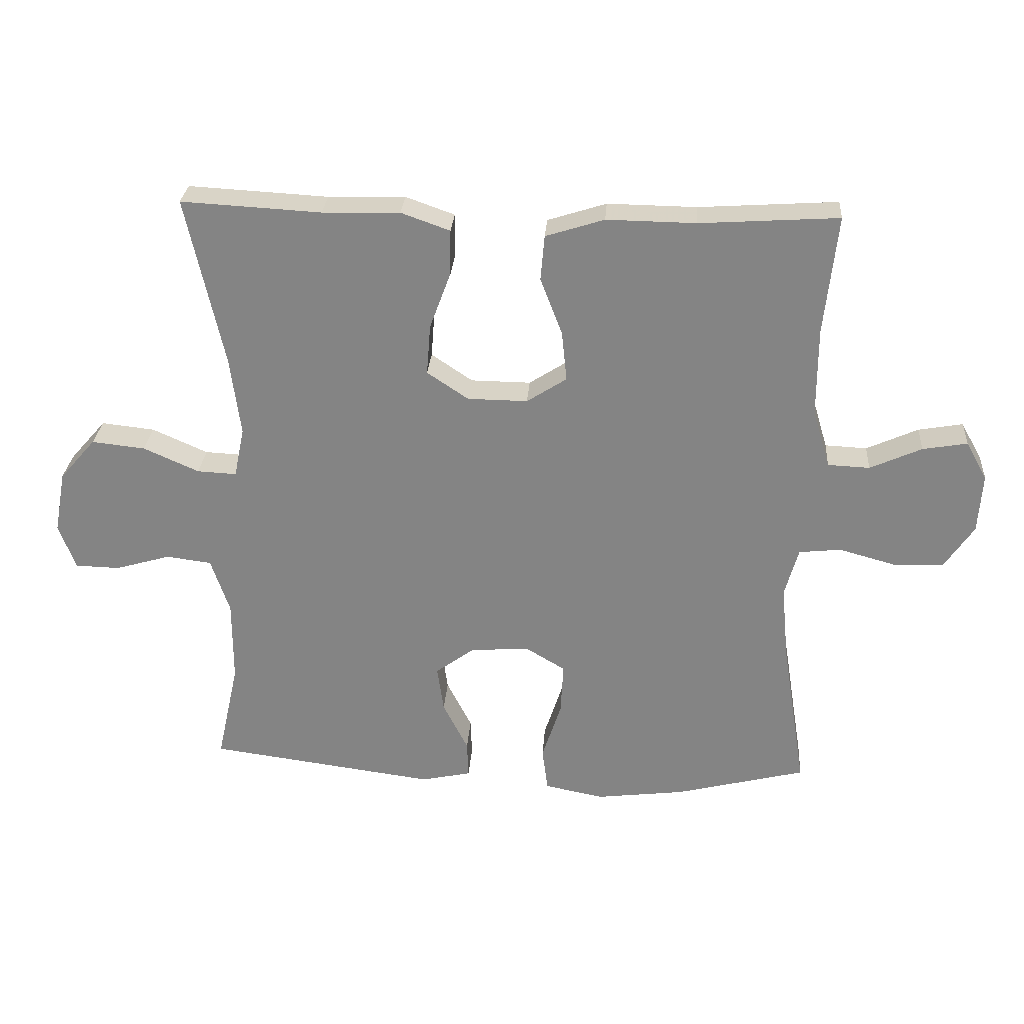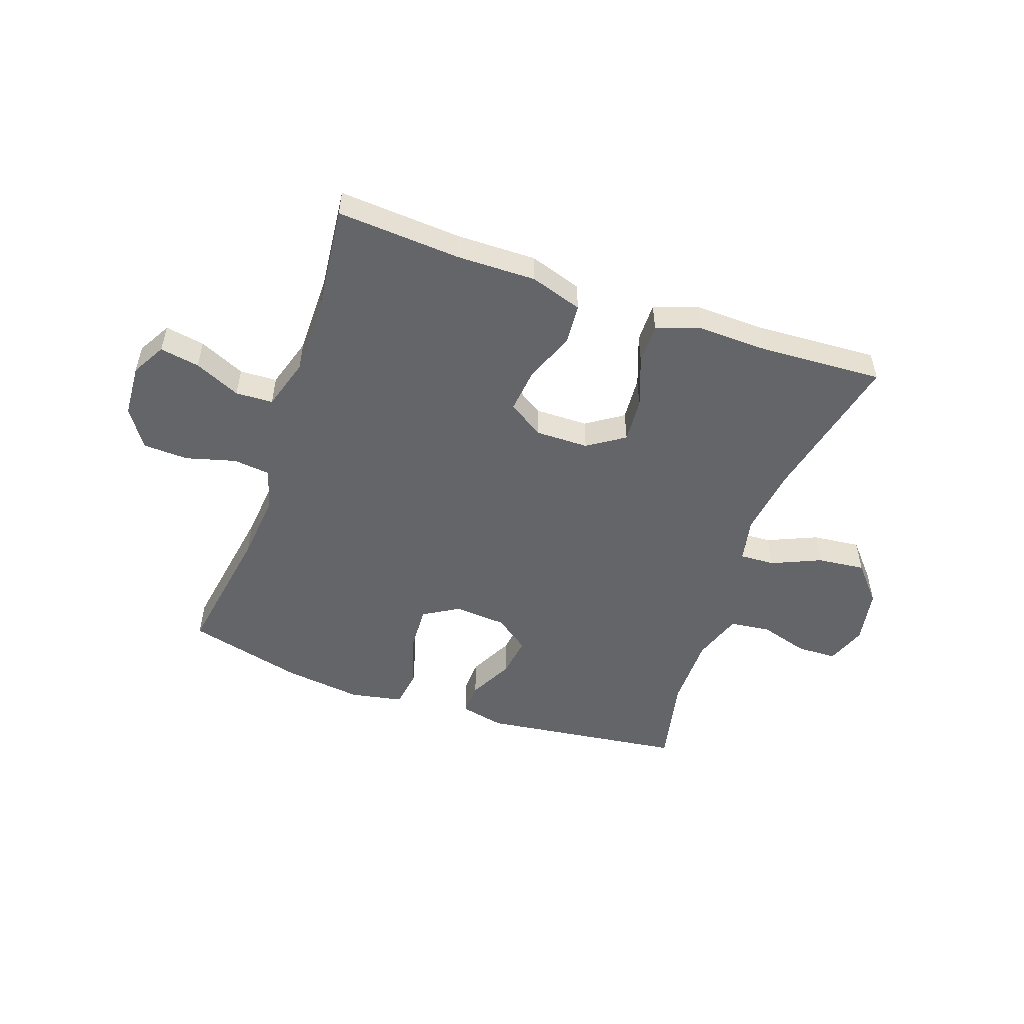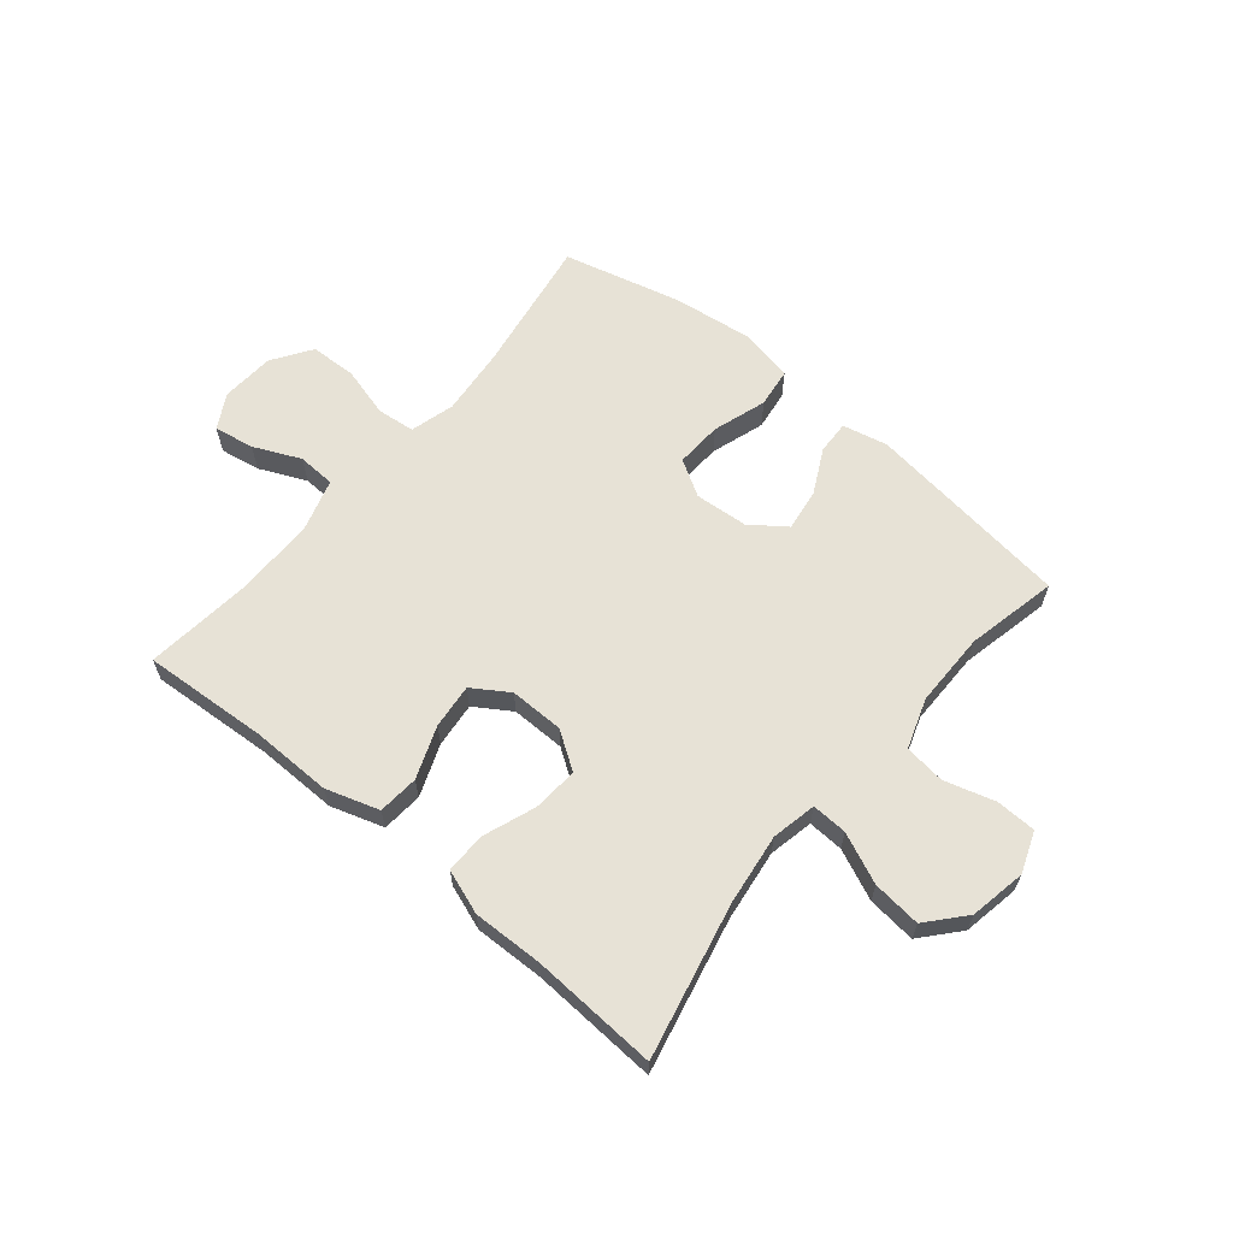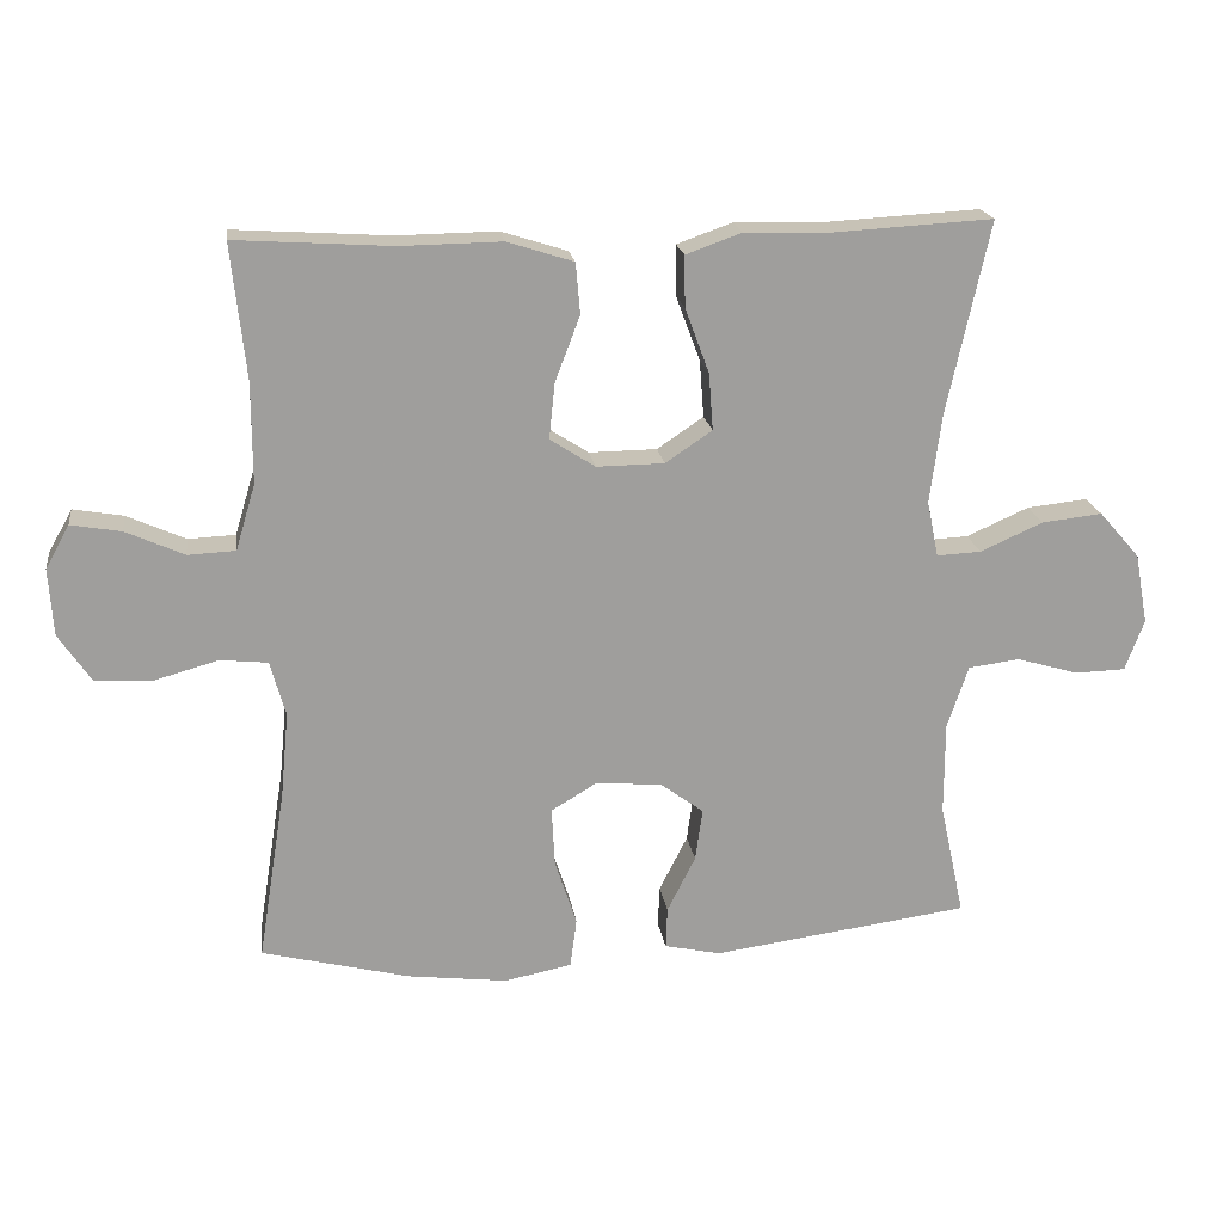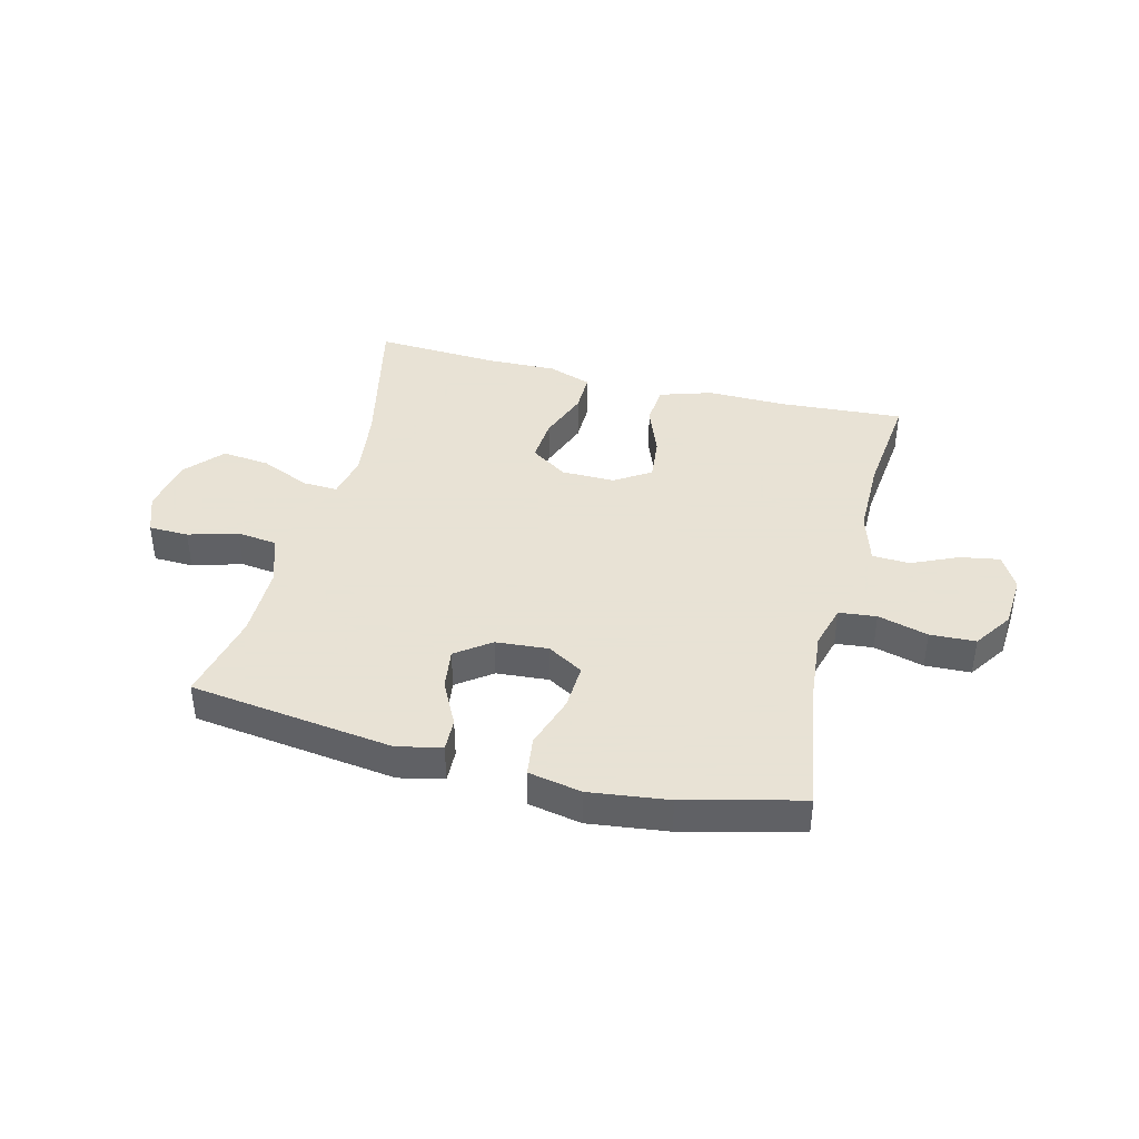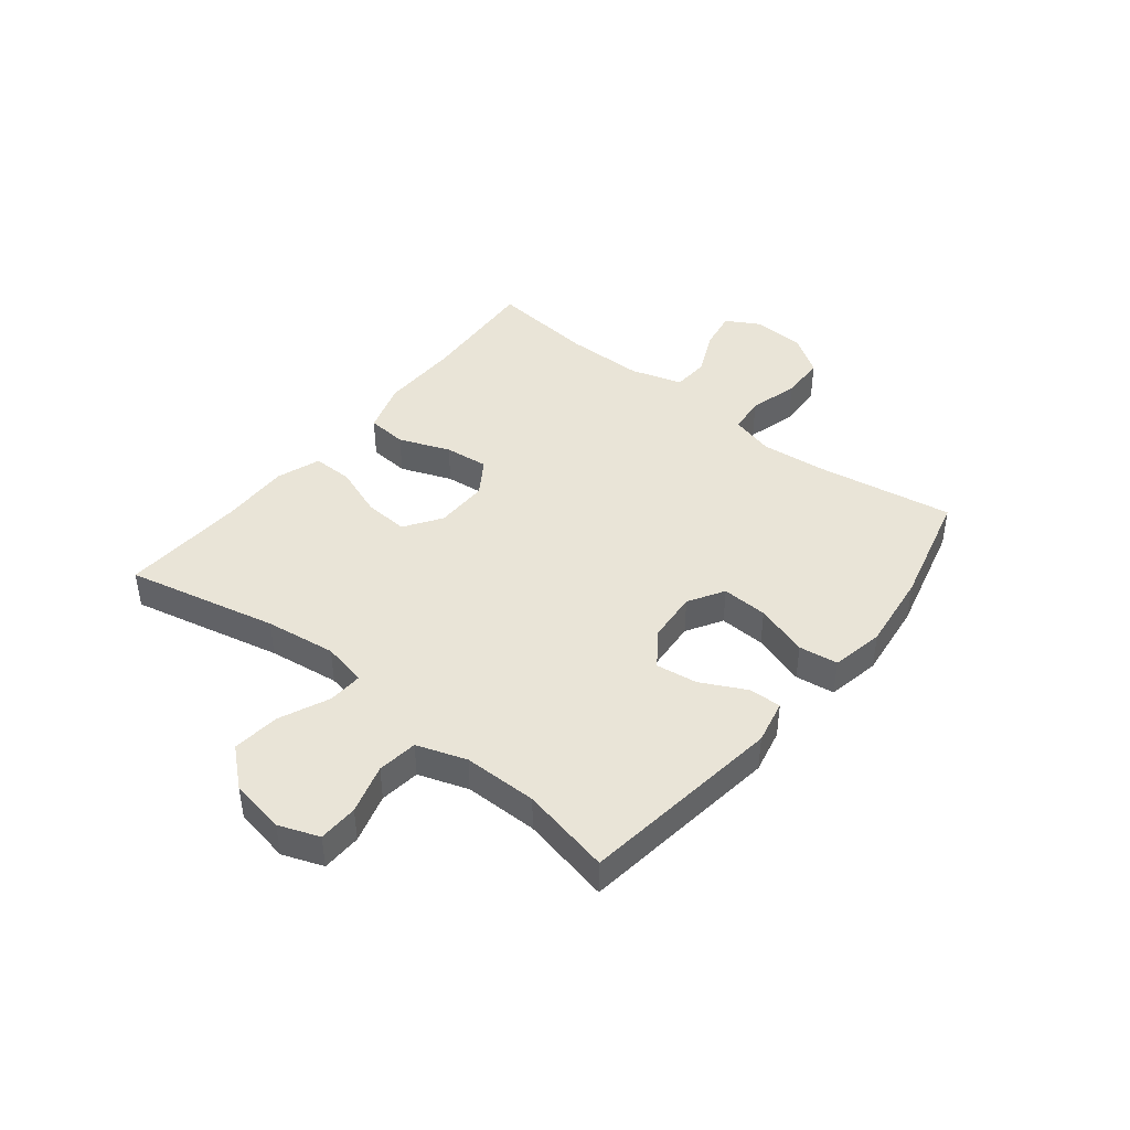
<metadata>
{"format":"obj","ext":"obj","renderer":"f3d","projection":"perspective","resolution":1024,"background":"white","views":[{"elev":28.0,"azim":-175.9,"up":"+Z"},{"elev":-51.5,"azim":-19.4,"up":"+Y"},{"elev":62.9,"azim":39.7,"up":"+Y"},{"elev":19.3,"azim":-8.2,"up":"+Z"},{"elev":40.6,"azim":-165.8,"up":"+Y"},{"elev":43.0,"azim":128.5,"up":"+Y"}]}
</metadata>
<code>
v -0.5 0.07 -0.5
v -0.462 0.07 -0.263
v -0.451 0.07 -0.147
v -0.472 0.07 -0.071
v -0.537 0.07 -0.064
v -0.624 0.07 -0.088
v -0.703 0.07 -0.085
v -0.748 0.07 -0.018
v -0.754 0.07 0.074
v -0.721 0.07 0.133
v -0.652 0.07 0.121
v -0.572 0.07 0.085
v -0.507 0.07 0.088
v -0.48 0.07 0.178
v -0.48 0.07 0.315
v -0.5 0.07 0.5
v -0.285 0.07 0.486
v -0.147 0.07 0.488
v -0.056 0.07 0.459
v -0.05 0.07 0.389
v -0.084 0.07 0.3
v -0.092 0.07 0.223
v -0.03 0.07 0.183
v 0.063 0.07 0.184
v 0.127 0.07 0.227
v 0.121 0.07 0.305
v 0.088 0.07 0.394
v 0.087 0.07 0.464
v 0.163 0.07 0.491
v 0.283 0.07 0.488
v 0.5 0.07 0.5
v 0.442 0.07 0.237
v 0.426 0.07 0.114
v 0.442 0.07 0.037
v 0.503 0.07 0.04
v 0.589 0.07 0.078
v 0.672 0.07 0.087
v 0.728 0.07 0.023
v 0.746 0.07 -0.074
v 0.72 0.07 -0.144
v 0.651 0.07 -0.146
v 0.565 0.07 -0.121
v 0.495 0.07 -0.13
v 0.466 0.07 -0.216
v 0.466 0.07 -0.344
v 0.5 0.07 -0.5
v 0.146 0.07 -0.547
v 0.069 0.07 -0.53
v 0.071 0.07 -0.473
v 0.11 0.07 -0.396
v 0.12 0.07 -0.324
v 0.06 0.07 -0.28
v -0.031 0.07 -0.273
v -0.093 0.07 -0.31
v -0.089 0.07 -0.39
v -0.059 0.07 -0.482
v -0.068 0.07 -0.55
v -0.16 0.07 -0.568
v -0.297 0.07 -0.551
v -0.5 0 -0.5
v -0.462 0 -0.263
v -0.451 0 -0.147
v -0.472 0 -0.071
v -0.537 0 -0.064
v -0.624 0 -0.088
v -0.703 0 -0.085
v -0.748 0 -0.018
v -0.754 0 0.074
v -0.721 0 0.133
v -0.652 0 0.121
v -0.572 0 0.085
v -0.507 0 0.088
v -0.48 0 0.178
v -0.48 0 0.315
v -0.5 0 0.5
v -0.285 0 0.486
v -0.147 0 0.488
v -0.056 0 0.459
v -0.05 0 0.389
v -0.084 0 0.3
v -0.092 0 0.223
v -0.03 0 0.183
v 0.063 0 0.184
v 0.127 0 0.227
v 0.121 0 0.305
v 0.088 0 0.394
v 0.087 0 0.464
v 0.163 0 0.491
v 0.283 0 0.488
v 0.5 0 0.5
v 0.442 0 0.237
v 0.426 0 0.114
v 0.442 0 0.037
v 0.503 0 0.04
v 0.589 0 0.078
v 0.672 0 0.087
v 0.728 0 0.023
v 0.746 0 -0.074
v 0.72 0 -0.144
v 0.651 0 -0.146
v 0.565 0 -0.121
v 0.495 0 -0.13
v 0.466 0 -0.216
v 0.466 0 -0.344
v 0.5 0 -0.5
v 0.146 0 -0.547
v 0.069 0 -0.53
v 0.071 0 -0.473
v 0.11 0 -0.396
v 0.12 0 -0.324
v 0.06 0 -0.28
v -0.031 0 -0.273
v -0.093 0 -0.31
v -0.089 0 -0.39
v -0.059 0 -0.482
v -0.068 0 -0.55
v -0.16 0 -0.568
v -0.297 0 -0.551
f 59 1 2
f 58 59 2
f 57 58 2
f 56 57 2
f 55 56 2
f 54 55 2 3
f 53 54 3 4
f 52 53 4
f 48 49 50
f 47 48 50
f 46 47 50
f 45 46 50
f 44 45 50 51
f 43 44 51 52
f 40 41 42
f 39 40 42
f 38 39 42
f 37 38 42
f 36 37 42
f 35 36 42
f 34 35 42 43
f 30 31 32
f 30 32 33
f 29 30 33
f 28 29 33
f 27 28 33
f 26 27 33
f 25 26 33 34
f 19 20 21
f 18 19 21
f 17 18 21
f 17 21 22
f 16 17 22
f 15 16 22
f 14 15 22 23
f 10 11 12
f 9 10 12
f 8 9 12
f 7 8 12
f 6 7 12
f 5 6 12
f 4 5 12 13
f 14 23 24
f 13 14 24
f 4 13 24
f 52 4 24
f 34 43 52
f 25 34 52
f 24 25 52
f 61 60 118
f 61 118 117
f 61 117 116
f 61 116 115
f 61 115 114
f 62 61 114 113
f 63 62 113 112
f 63 112 111
f 109 108 107
f 109 107 106
f 109 106 105
f 109 105 104
f 110 109 104 103
f 111 110 103 102
f 101 100 99
f 101 99 98
f 101 98 97
f 101 97 96
f 101 96 95
f 101 95 94
f 102 101 94 93
f 91 90 89
f 92 91 89
f 92 89 88
f 92 88 87
f 92 87 86
f 92 86 85
f 93 92 85 84
f 80 79 78
f 80 78 77
f 80 77 76
f 81 80 76
f 81 76 75
f 81 75 74
f 82 81 74 73
f 71 70 69
f 71 69 68
f 71 68 67
f 71 67 66
f 71 66 65
f 71 65 64
f 72 71 64 63
f 83 82 73
f 83 73 72
f 83 72 63
f 83 63 111
f 111 102 93
f 111 93 84
f 111 84 83
f 1 60 61 2
f 2 61 62 3
f 3 62 63 4
f 4 63 64 5
f 5 64 65 6
f 6 65 66 7
f 7 66 67 8
f 8 67 68 9
f 9 68 69 10
f 10 69 70 11
f 11 70 71 12
f 12 71 72 13
f 13 72 73 14
f 14 73 74 15
f 15 74 75 16
f 16 75 76 17
f 17 76 77 18
f 18 77 78 19
f 19 78 79 20
f 20 79 80 21
f 21 80 81 22
f 22 81 82 23
f 23 82 83 24
f 24 83 84 25
f 25 84 85 26
f 26 85 86 27
f 27 86 87 28
f 28 87 88 29
f 29 88 89 30
f 30 89 90 31
f 31 90 91 32
f 32 91 92 33
f 33 92 93 34
f 34 93 94 35
f 35 94 95 36
f 36 95 96 37
f 37 96 97 38
f 38 97 98 39
f 39 98 99 40
f 40 99 100 41
f 41 100 101 42
f 42 101 102 43
f 43 102 103 44
f 44 103 104 45
f 45 104 105 46
f 46 105 106 47
f 47 106 107 48
f 48 107 108 49
f 49 108 109 50
f 50 109 110 51
f 51 110 111 52
f 52 111 112 53
f 53 112 113 54
f 54 113 114 55
f 55 114 115 56
f 56 115 116 57
f 57 116 117 58
f 58 117 118 59
f 59 118 60 1

</code>
